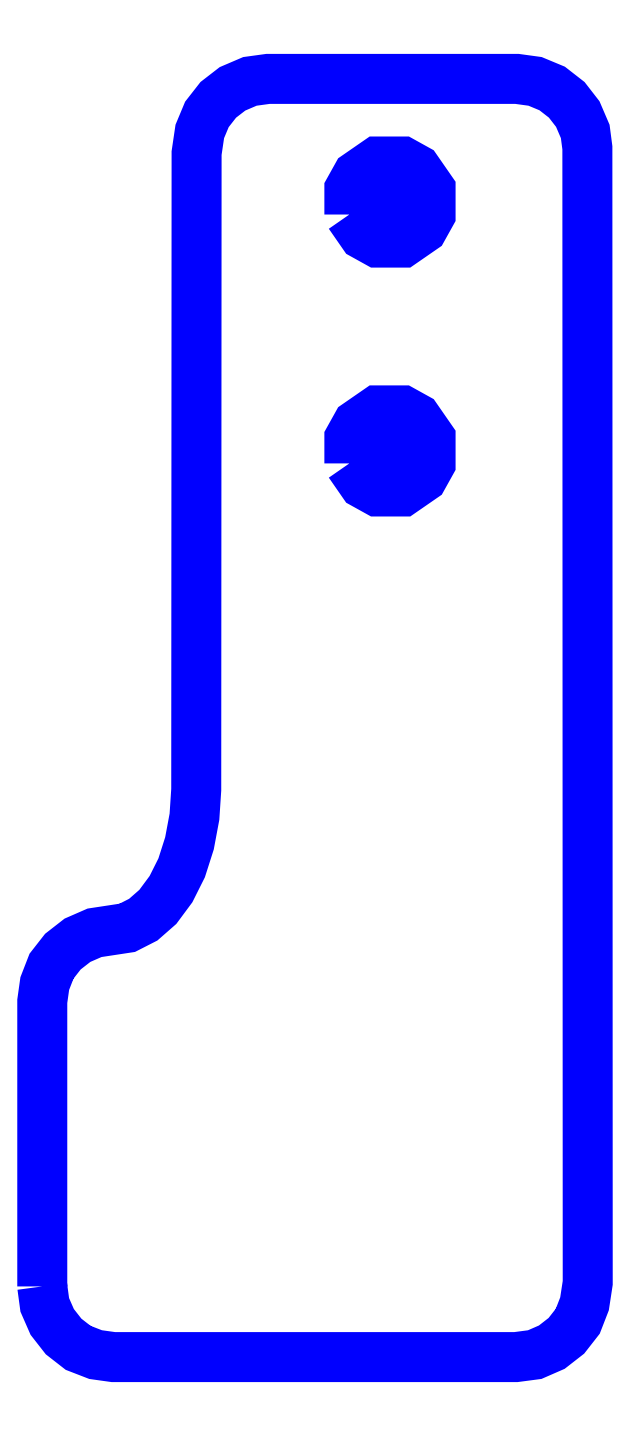
<metadata>
{"format":"dxf","ext":"dxf","renderer":"ezdxf+matplotlib","layout":"modelspace","background":"white","min_lineweight":24,"dpi":150}
</metadata>
<code>
0
SECTION
2
ENTITIES
0
LWPOLYLINE
8
Calque_1
90
12
70
1
10
46.43
20
126.8
30
0
10
46.43
20
128.3
30
0
10
46.93
20
129.2
30
0
10
48.23
20
130.1
30
0
10
49.82
20
130.1
30
0
10
50.72
20
129.6
30
0
10
51.62
20
128.3
30
0
10
51.62
20
126.8
30
0
10
51.12
20
125.9
30
0
10
49.82
20
125
30
0
10
48.23
20
125
30
0
10
47.33
20
125.5
30
0
0
LWPOLYLINE
8
Calque_1
90
12
70
1
10
43.32
20
125.8
30
0
10
43.32
20
129.3
30
0
10
44.41
20
131.3
30
0
10
47.27
20
133.3
30
0
10
50.78
20
133.3
30
0
10
52.76
20
132.2
30
0
10
54.73
20
129.3
30
0
10
54.73
20
125.8
30
0
10
53.64
20
123.8
30
0
10
50.78
20
121.9
30
0
10
47.27
20
121.9
30
0
10
45.29
20
122.9
30
0
0
LWPOLYLINE
8
Calque_1
90
12
70
1
10
43.32
20
160.8
30
0
10
43.32
20
164.3
30
0
10
44.41
20
166.3
30
0
10
47.27
20
168.3
30
0
10
50.78
20
168.3
30
0
10
52.76
20
167.2
30
0
10
54.73
20
164.3
30
0
10
54.73
20
160.8
30
0
10
53.64
20
158.8
30
0
10
50.78
20
156.8
30
0
10
47.27
20
156.8
30
0
10
45.29
20
157.9
30
0
0
LWPOLYLINE
8
Calque_1
90
13
70
1
10
46.43
20
161.8
30
0
10
46.43
20
163.3
30
0
10
46.92
20
164.2
30
0
10
48.19
20
165.1
30
0
10
49.76
20
165.1
30
0
10
50.64
20
164.6
30
0
10
51.32
20
163.8
30
0
10
51.62
20
162.8
30
0
10
51.32
20
161.3
30
0
10
50.64
20
160.5
30
0
10
49.76
20
160
30
0
10
48.19
20
160
30
0
10
47.31
20
160.5
30
0
0
LWPOLYLINE
8
Calque_1
90
42
70
1
10
0.1322
20
10.07
30
0
10
0.4822
20
7.471
30
0
10
1.532
20
5.075
30
0
10
3.132
20
3.028
30
0
10
5.182
20
1.43
30
0
10
7.632
20
0.4816
30
0
10
10.13
20
0.1321
30
0
10
66.73
20
0.1321
30
0
10
69.38
20
0.4816
30
0
10
71.78
20
1.53
30
0
10
73.83
20
3.128
30
0
10
75.43
20
5.175
30
0
10
76.38
20
7.621
30
0
10
76.83
20
10.57
30
0
10
76.78
20
170.2
30
0
10
76.48
20
172.5
30
0
10
75.43
20
174.9
30
0
10
73.88
20
176.9
30
0
10
71.83
20
178.5
30
0
10
69.43
20
179.5
30
0
10
66.88
20
179.9
30
0
10
31.88
20
179.9
30
0
10
29.33
20
179.5
30
0
10
26.88
20
178.5
30
0
10
24.88
20
176.9
30
0
10
23.28
20
174.9
30
0
10
22.28
20
172.5
30
0
10
21.83
20
169.4
30
0
10
21.78
20
79.91
30
0
10
21.53
20
76.12
30
0
10
20.83
20
72.38
30
0
10
19.73
20
68.93
30
0
10
18.23
20
65.94
30
0
10
16.38
20
63.44
30
0
10
14.33
20
61.64
30
0
10
12.08
20
60.49
30
0
10
7.482
20
59.79
30
0
10
5.082
20
58.75
30
0
10
3.032
20
57.15
30
0
10
1.432
20
55.1
30
0
10
0.4822
20
52.65
30
0
10
0.1322
20
50.16
30
0
0
ENDSEC
0
EOF

</code>
